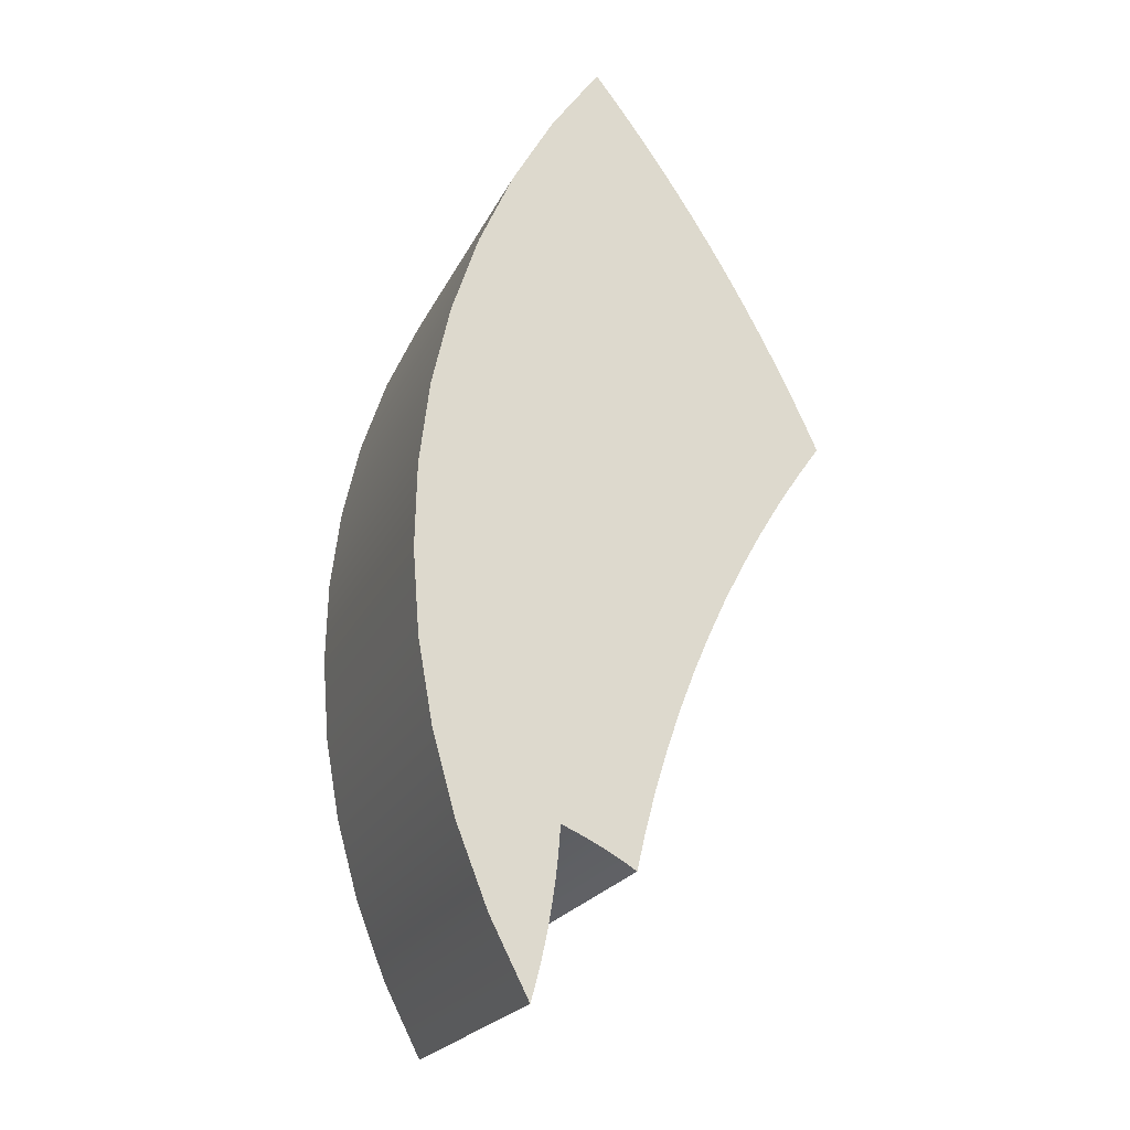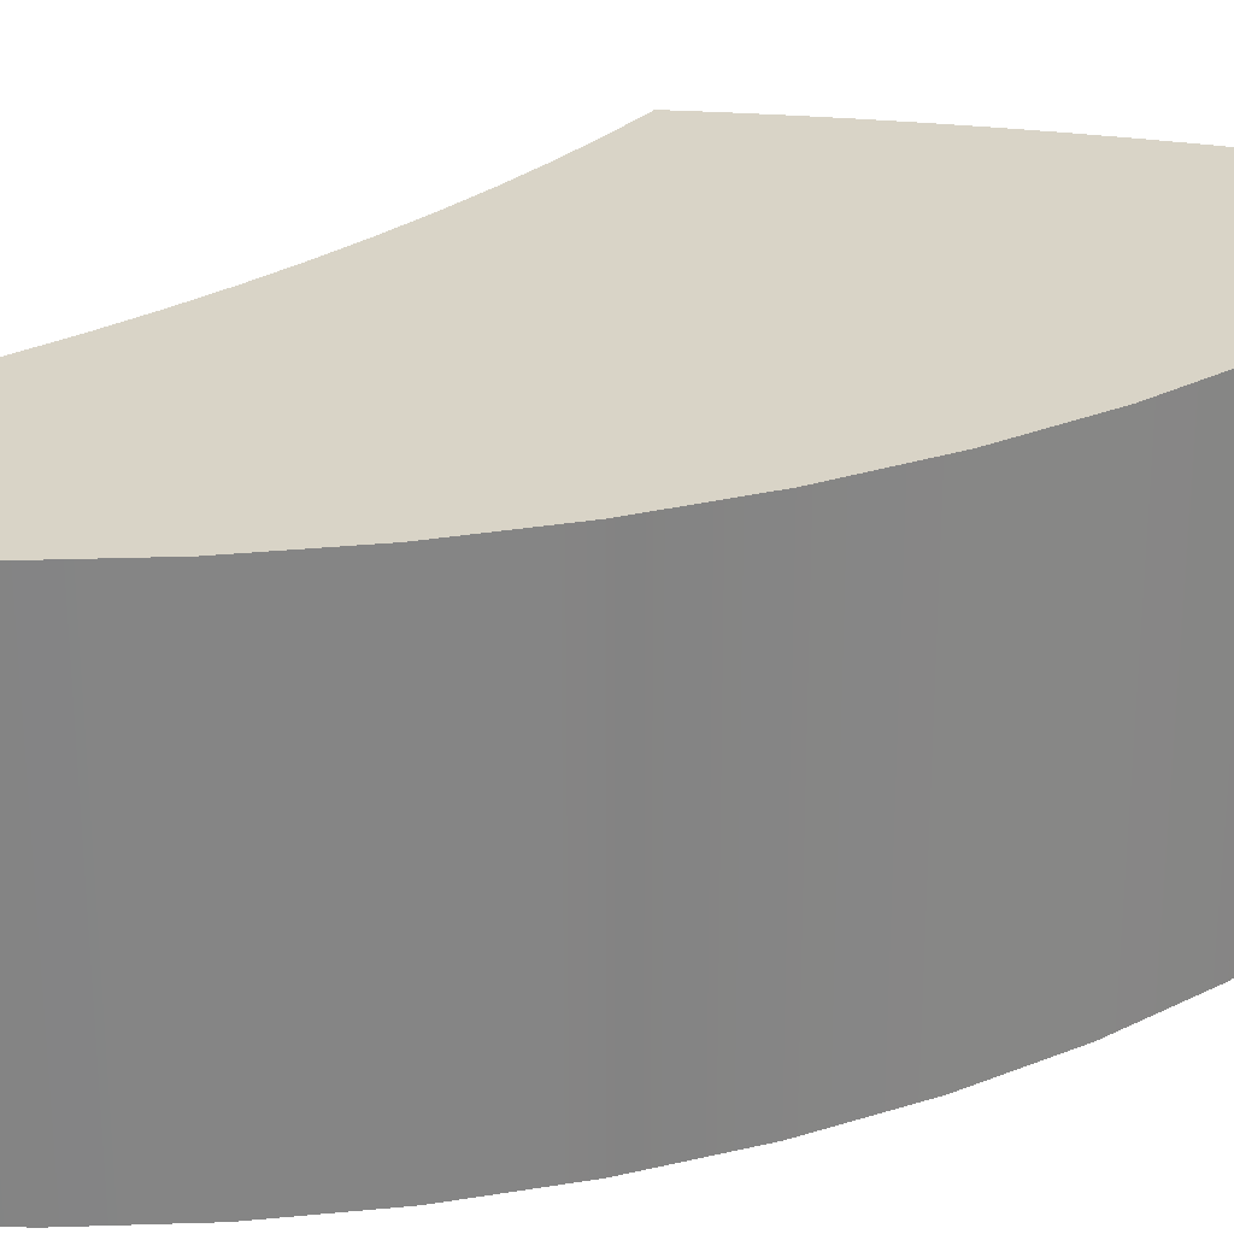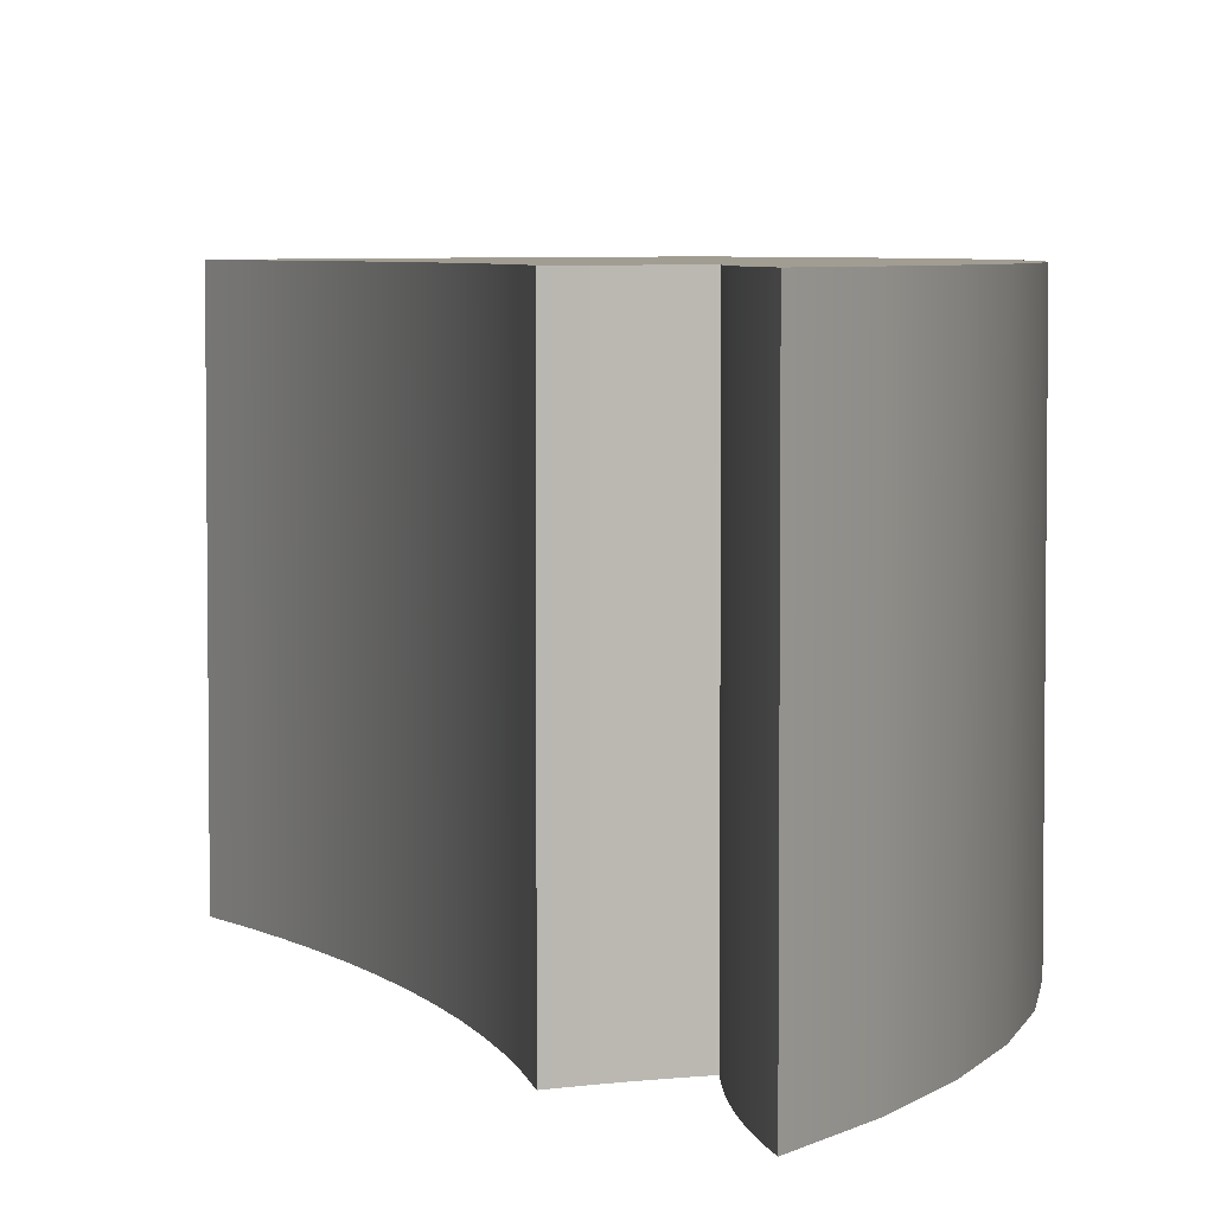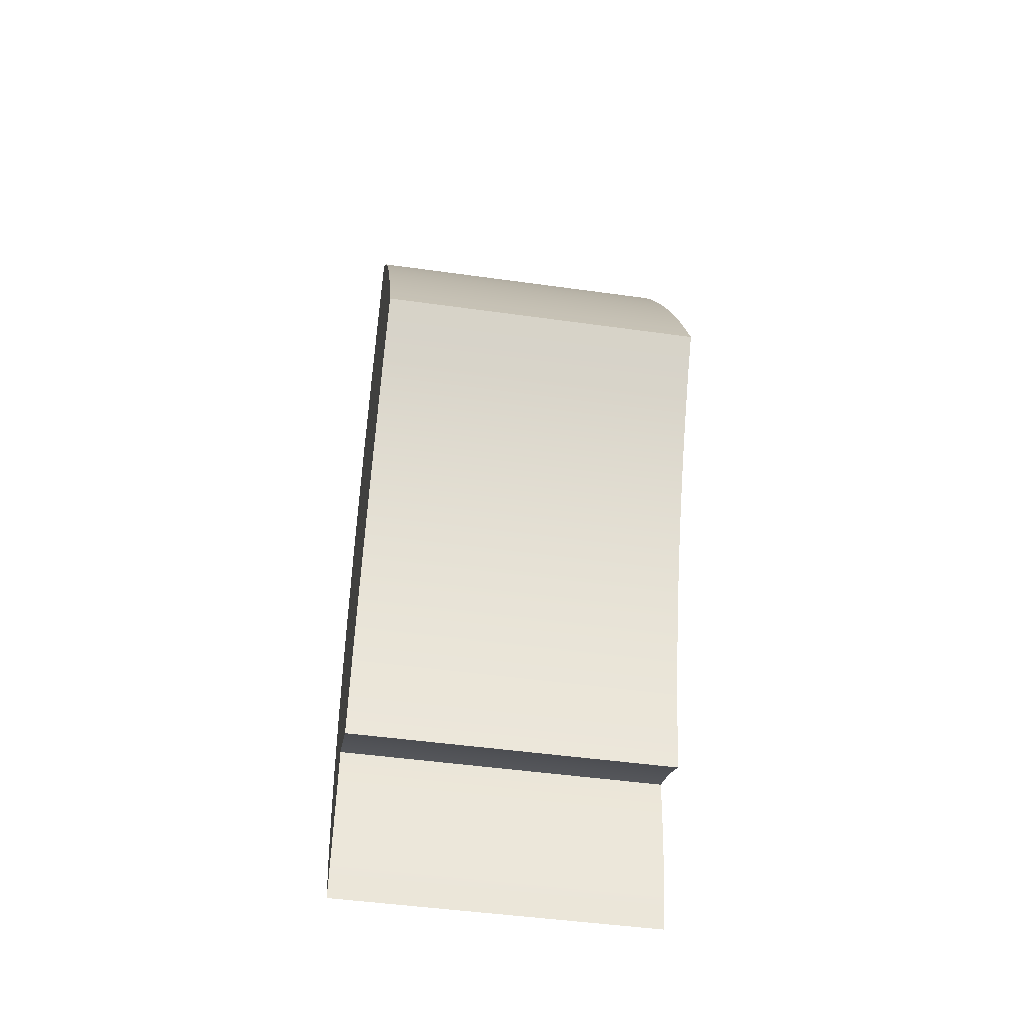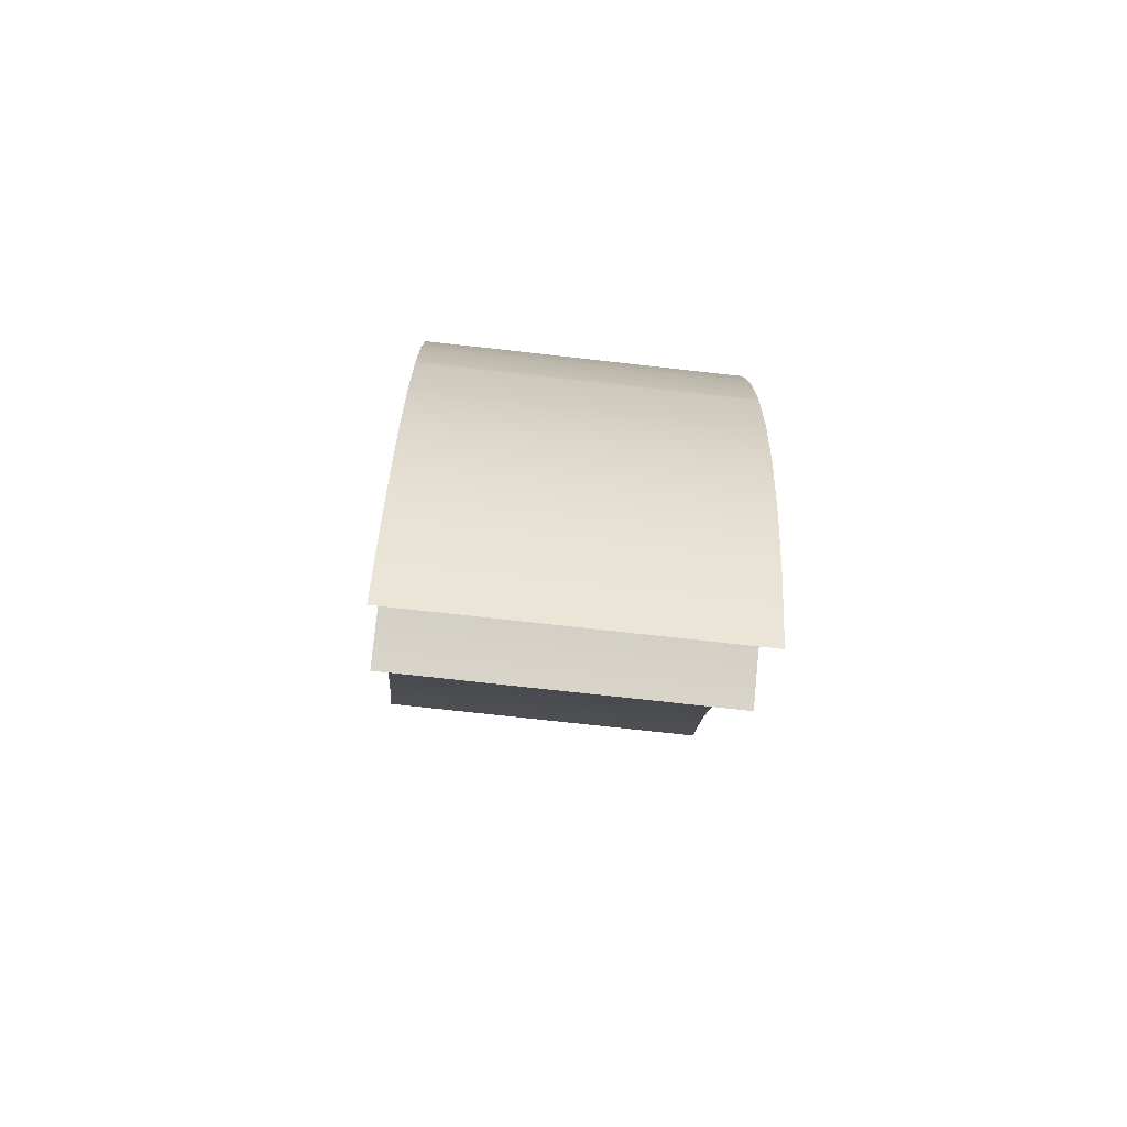
<metadata>
{"format":"obj","ext":"obj","renderer":"f3d","projection":"perspective","resolution":1024,"background":"white","views":[{"elev":-22.0,"azim":159.8,"up":"+Y"},{"elev":28.6,"azim":71.4,"up":"+Z"},{"elev":4.8,"azim":3.4,"up":"+Z"},{"elev":-47.5,"azim":-99.0,"up":"+Y"},{"elev":-73.2,"azim":83.6,"up":"+Y"}]}
</metadata>
<code>
o Group27/mesh50/mesh50-geometry#mesh50-geometry
v -0.4963 -0.07662 -0.0339
v -0.4949 -0.08609 -0.0339
v -0.4983 -0.08119 -0.0339
v -0.4941 -0.07209 -0.0339
v -0.4983 -0.08119 0.01474
v -0.4963 -0.07662 0.01474
v -0.4941 -0.07209 0.01474
v -0.4916 -0.09112 -0.0339
v -0.4949 -0.08609 0.01474
v -0.4919 -0.0676 0.01474
v -0.4919 -0.0676 -0.0339
v -0.4916 -0.09112 0.01474
v -0.4896 -0.06316 -0.0339
v -0.4896 -0.06316 0.01474
v -0.4885 -0.09625 -0.0339
v -0.4885 -0.09625 0.01474
v -0.4872 -0.05876 0.01474
v -0.4872 -0.05876 -0.0339
v -0.4855 -0.1015 -0.0339
v -0.4855 -0.1015 0.01474
v -0.4847 -0.0544 0.01474
v -0.4847 -0.0544 -0.0339
v -0.4828 -0.1068 -0.0339
v -0.4828 -0.1068 0.01474
v -0.4821 -0.0501 0.01474
v -0.4821 -0.0501 -0.0339
v -0.4803 -0.1123 -0.0339
v -0.4803 -0.1123 0.01474
v -0.4795 -0.04584 0.01474
v -0.4795 -0.04584 -0.0339
v -0.4779 -0.1178 -0.0339
v -0.4779 -0.1178 0.01474
v -0.4767 -0.04163 0.01474
v -0.4767 -0.04163 -0.0339
v -0.4757 -0.1234 -0.0339
v -0.4757 -0.1234 0.01474
v -0.4739 -0.03748 0.01474
v -0.4739 -0.03748 -0.0339
v -0.4738 -0.129 -0.0339
v -0.4738 -0.129 0.01474
v -0.471 -0.03338 0.01474
v -0.471 -0.03338 -0.0339
v -0.472 -0.1348 -0.0339
v -0.472 -0.1348 0.01474
v -0.4681 -0.02933 0.01474
v -0.4704 -0.1405 -0.0339
v -0.4704 -0.1405 0.01474
v -0.4681 -0.02933 -0.0339
v -0.4678 -0.0289 0.01474
v -0.4691 -0.1464 0.01474
v -0.4691 -0.1464 -0.0339
v -0.4678 -0.0289 -0.0339
v -0.4674 -0.1454 0.01474
v -0.4682 -0.1459 0.01474
v -0.4682 -0.1459 -0.0339
v -0.4674 -0.02847 0.01474
v -0.4674 -0.1454 -0.0339
v -0.4674 -0.02847 -0.0339
v -0.4671 -0.02805 0.01474
v -0.4671 -0.02805 -0.0339
v -0.4665 -0.1449 0.01474
v -0.4665 -0.1449 -0.0339
v -0.4668 -0.02762 0.01474
v -0.4668 -0.02762 -0.0339
v -0.4665 -0.02719 0.01474
v -0.4656 -0.1444 0.01474
v -0.4665 -0.02719 -0.0339
v -0.4656 -0.1444 -0.0339
v -0.4661 -0.02677 0.01474
v -0.4647 -0.1439 0.01474
v -0.4661 -0.02677 -0.0339
v -0.4658 -0.02634 0.01474
v -0.4647 -0.1439 -0.0339
v -0.4655 -0.02592 0.01474
v -0.4658 -0.02634 -0.0339
v -0.4655 -0.02592 -0.0339
v -0.4639 -0.1435 0.01474
v -0.4652 -0.02549 0.01474
v -0.4652 -0.02549 -0.0339
v -0.4639 -0.1435 -0.0339
v -0.4645 -0.02465 0.01474
v -0.4648 -0.02507 0.01474
v -0.4648 -0.02507 -0.0339
v -0.4645 -0.02465 -0.0339
v -0.463 -0.143 0.01474
v -0.4642 -0.02422 0.01474
v -0.4642 -0.02422 -0.0339
v -0.463 -0.143 -0.0339
v -0.457 -0.03438 0.01474
v -0.457 -0.03438 -0.0339
v -0.4621 -0.1426 0.01474
v -0.4621 -0.1426 -0.0339
v -0.4612 -0.1422 0.01474
v -0.4509 -0.0452 0.01474
v -0.4612 -0.1422 -0.0339
v -0.4603 -0.1418 0.01474
v -0.4509 -0.0452 -0.0339
v -0.4567 -0.1548 0.01474
v -0.4603 -0.1418 -0.0339
v -0.4594 -0.1414 0.01474
v -0.4459 -0.05656 0.01474
v -0.4567 -0.1548 -0.0339
v -0.4571 -0.1528 0.01474
v -0.4563 -0.1567 0.01474
v -0.4594 -0.1414 -0.0339
v -0.4584 -0.141 0.01474
v -0.4459 -0.05656 -0.0339
v -0.4488 -0.1533 0.01474
v -0.4571 -0.1528 -0.0339
v -0.4563 -0.1567 -0.0339
v -0.4574 -0.1509 0.01474
v -0.4559 -0.1586 0.01474
v -0.4584 -0.141 -0.0339
v -0.4583 -0.143 0.01474
v -0.4421 -0.06836 0.01474
v -0.4488 -0.1533 -0.0339
v -0.4544 -0.1644 0.01474
v -0.4442 -0.1418 0.01474
v -0.4574 -0.1509 -0.0339
v -0.4559 -0.1586 -0.0339
v -0.4577 -0.1489 0.01474
v -0.4555 -0.1606 0.01474
v -0.4583 -0.143 -0.0339
v -0.4581 -0.145 0.01474
v -0.4421 -0.06836 -0.0339
v -0.4544 -0.1644 -0.0339
v -0.4442 -0.1418 -0.0339
v -0.455 -0.1625 0.01474
v -0.4577 -0.1489 -0.0339
v -0.4555 -0.1606 -0.0339
v -0.4579 -0.1469 0.01474
v -0.4581 -0.145 -0.0339
v -0.4394 -0.08049 0.01474
v -0.4408 -0.1298 0.01474
v -0.455 -0.1625 -0.0339
v -0.4408 -0.1298 -0.0339
v -0.4579 -0.1469 -0.0339
v -0.4394 -0.08049 -0.0339
v -0.4379 -0.09282 0.01474
v -0.4386 -0.1176 0.01474
v -0.4386 -0.1176 -0.0339
v -0.4379 -0.09282 -0.0339
v -0.4377 -0.1052 0.01474
v -0.4377 -0.1055 0.01474
v -0.4377 -0.1055 -0.0339
v -0.4377 -0.1052 -0.0339
f 1 2 3
f 2 1 4
f 3 2 1
f 4 1 2
f 2 5 3
f 3 5 2
f 3 6 1
f 1 6 3
f 1 7 4
f 4 7 1
f 2 4 8
f 8 4 2
f 5 2 9
f 9 2 5
f 6 3 5
f 5 3 6
f 7 1 6
f 6 1 7
f 10 4 7
f 7 4 10
f 8 4 11
f 11 4 8
f 8 9 2
f 2 9 8
f 9 6 5
f 5 6 9
f 6 9 7
f 7 9 6
f 4 10 11
f 11 10 4
f 7 12 10
f 10 12 7
f 8 11 13
f 13 11 8
f 9 8 12
f 12 8 9
f 7 9 12
f 12 9 7
f 14 11 10
f 10 11 14
f 10 12 14
f 14 12 10
f 11 14 13
f 13 14 11
f 8 13 15
f 15 13 8
f 15 12 8
f 8 12 15
f 14 12 16
f 16 12 14
f 17 13 14
f 14 13 17
f 15 13 18
f 18 13 15
f 12 15 16
f 16 15 12
f 14 16 17
f 17 16 14
f 13 17 18
f 18 17 13
f 15 18 19
f 19 18 15
f 19 16 15
f 15 16 19
f 17 16 20
f 20 16 17
f 21 18 17
f 17 18 21
f 19 18 22
f 22 18 19
f 16 19 20
f 20 19 16
f 17 20 21
f 21 20 17
f 18 21 22
f 22 21 18
f 19 22 23
f 23 22 19
f 23 20 19
f 19 20 23
f 21 20 24
f 24 20 21
f 25 22 21
f 21 22 25
f 23 22 26
f 26 22 23
f 20 23 24
f 24 23 20
f 21 24 25
f 25 24 21
f 22 25 26
f 26 25 22
f 23 26 27
f 27 26 23
f 27 24 23
f 23 24 27
f 25 24 28
f 28 24 25
f 29 26 25
f 25 26 29
f 27 26 30
f 30 26 27
f 24 27 28
f 28 27 24
f 25 28 29
f 29 28 25
f 26 29 30
f 30 29 26
f 27 30 31
f 31 30 27
f 31 28 27
f 27 28 31
f 29 28 32
f 32 28 29
f 33 30 29
f 29 30 33
f 31 30 34
f 34 30 31
f 28 31 32
f 32 31 28
f 29 32 33
f 33 32 29
f 30 33 34
f 34 33 30
f 31 34 35
f 35 34 31
f 35 32 31
f 31 32 35
f 33 32 36
f 36 32 33
f 37 34 33
f 33 34 37
f 35 34 38
f 38 34 35
f 32 35 36
f 36 35 32
f 33 36 37
f 37 36 33
f 34 37 38
f 38 37 34
f 35 38 39
f 39 38 35
f 39 36 35
f 35 36 39
f 37 36 40
f 40 36 37
f 41 38 37
f 37 38 41
f 39 38 42
f 42 38 39
f 36 39 40
f 40 39 36
f 37 40 41
f 41 40 37
f 38 41 42
f 42 41 38
f 39 42 43
f 43 42 39
f 43 40 39
f 39 40 43
f 41 40 44
f 44 40 41
f 45 42 41
f 41 42 45
f 43 42 46
f 46 42 43
f 40 43 44
f 44 43 40
f 41 44 47
f 47 44 41
f 42 45 48
f 48 45 42
f 41 47 45
f 45 47 41
f 46 42 48
f 48 42 46
f 46 44 43
f 43 44 46
f 44 46 47
f 47 46 44
f 49 48 45
f 45 48 49
f 45 47 50
f 50 47 45
f 46 48 51
f 51 48 46
f 51 47 46
f 46 47 51
f 48 49 52
f 52 49 48
f 45 53 49
f 49 53 45
f 47 51 50
f 50 51 47
f 45 50 54
f 54 50 45
f 51 48 55
f 55 48 51
f 56 52 49
f 49 52 56
f 57 48 52
f 52 48 57
f 45 54 53
f 53 54 45
f 49 53 56
f 56 53 49
f 51 54 50
f 50 54 51
f 55 48 57
f 57 48 55
f 54 51 55
f 55 51 54
f 52 56 58
f 58 56 52
f 57 52 58
f 58 52 57
f 55 53 54
f 54 53 55
f 56 53 59
f 59 53 56
f 53 55 57
f 57 55 53
f 59 58 56
f 56 58 59
f 57 58 60
f 60 58 57
f 59 53 61
f 61 53 59
f 57 61 53
f 53 61 57
f 58 59 60
f 60 59 58
f 57 60 62
f 62 60 57
f 59 61 63
f 63 61 59
f 61 57 62
f 62 57 61
f 63 60 59
f 59 60 63
f 62 60 64
f 64 60 62
f 63 61 65
f 65 61 63
f 62 66 61
f 61 66 62
f 60 63 64
f 64 63 60
f 62 64 67
f 67 64 62
f 65 61 66
f 66 61 65
f 65 64 63
f 63 64 65
f 66 62 68
f 68 62 66
f 64 65 67
f 67 65 64
f 62 67 68
f 68 67 62
f 65 66 69
f 69 66 65
f 68 70 66
f 66 70 68
f 69 67 65
f 65 67 69
f 68 67 71
f 71 67 68
f 69 66 72
f 72 66 69
f 70 68 73
f 73 68 70
f 74 66 70
f 70 66 74
f 67 69 71
f 71 69 67
f 68 71 75
f 75 71 68
f 72 66 74
f 74 66 72
f 72 71 69
f 69 71 72
f 68 76 73
f 73 76 68
f 73 77 70
f 70 77 73
f 74 70 78
f 78 70 74
f 71 72 75
f 75 72 71
f 68 75 76
f 76 75 68
f 74 75 72
f 72 75 74
f 73 76 79
f 79 76 73
f 77 73 80
f 80 73 77
f 81 70 77
f 77 70 81
f 78 70 82
f 82 70 78
f 78 76 74
f 74 76 78
f 75 74 76
f 76 74 75
f 76 78 79
f 79 78 76
f 73 79 83
f 83 79 73
f 73 84 80
f 80 84 73
f 80 85 77
f 77 85 80
f 82 70 81
f 81 70 82
f 81 77 86
f 86 77 81
f 82 79 78
f 78 79 82
f 79 82 83
f 83 82 79
f 73 83 84
f 84 83 73
f 80 84 87
f 87 84 80
f 85 80 88
f 88 80 85
f 89 77 85
f 85 77 89
f 81 83 82
f 82 83 81
f 86 77 89
f 89 77 86
f 86 84 81
f 81 84 86
f 83 81 84
f 84 81 83
f 84 86 87
f 87 86 84
f 80 87 90
f 90 87 80
f 80 90 88
f 88 90 80
f 88 91 85
f 85 91 88
f 89 85 91
f 91 85 89
f 89 87 86
f 86 87 89
f 87 89 90
f 90 89 87
f 88 90 92
f 92 90 88
f 91 88 92
f 92 88 91
f 89 91 93
f 93 91 89
f 94 90 89
f 89 90 94
f 92 90 95
f 95 90 92
f 92 93 91
f 91 93 92
f 89 93 96
f 96 93 89
f 90 94 97
f 97 94 90
f 89 98 94
f 94 98 89
f 95 90 99
f 99 90 95
f 93 92 95
f 95 92 93
f 95 96 93
f 93 96 95
f 89 96 100
f 100 96 89
f 101 97 94
f 94 97 101
f 102 90 97
f 97 90 102
f 89 103 98
f 98 103 89
f 94 98 104
f 104 98 94
f 99 90 105
f 105 90 99
f 96 95 99
f 99 95 96
f 99 100 96
f 96 100 99
f 89 100 106
f 106 100 89
f 97 101 107
f 107 101 97
f 94 108 101
f 101 108 94
f 109 90 102
f 102 90 109
f 102 97 110
f 110 97 102
f 89 111 103
f 103 111 89
f 103 102 98
f 98 102 103
f 98 110 104
f 104 110 98
f 94 104 112
f 112 104 94
f 105 90 113
f 113 90 105
f 100 99 105
f 105 99 100
f 105 106 100
f 100 106 105
f 89 106 114
f 114 106 89
f 115 107 101
f 101 107 115
f 116 97 107
f 107 97 116
f 94 117 108
f 108 117 94
f 101 108 118
f 118 108 101
f 119 90 109
f 109 90 119
f 102 103 109
f 109 103 102
f 110 97 120
f 120 97 110
f 110 98 102
f 102 98 110
f 89 121 111
f 111 121 89
f 111 109 103
f 103 109 111
f 120 104 110
f 110 104 120
f 104 120 112
f 112 120 104
f 94 112 122
f 122 112 94
f 113 90 123
f 123 90 113
f 106 105 113
f 113 105 106
f 106 123 114
f 114 123 106
f 89 114 124
f 124 114 89
f 107 115 125
f 125 115 107
f 101 118 115
f 115 118 101
f 126 97 116
f 116 97 126
f 116 107 127
f 127 107 116
f 94 128 117
f 117 128 94
f 117 116 108
f 108 116 117
f 108 127 118
f 118 127 108
f 129 90 119
f 119 90 129
f 109 111 119
f 119 111 109
f 120 97 130
f 130 97 120
f 89 131 121
f 121 131 89
f 121 119 111
f 111 119 121
f 130 112 120
f 120 112 130
f 112 130 122
f 122 130 112
f 94 122 128
f 128 122 94
f 123 90 132
f 132 90 123
f 123 106 113
f 113 106 123
f 132 114 123
f 123 114 132
f 114 132 124
f 124 132 114
f 89 124 131
f 131 124 89
f 133 125 115
f 115 125 133
f 127 107 125
f 125 107 127
f 115 118 134
f 134 118 115
f 135 97 126
f 126 97 135
f 116 117 126
f 126 117 116
f 127 108 116
f 116 108 127
f 128 126 117
f 117 126 128
f 136 118 127
f 127 118 136
f 137 90 129
f 129 90 137
f 119 121 129
f 129 121 119
f 130 97 135
f 135 97 130
f 131 129 121
f 121 129 131
f 135 122 130
f 130 122 135
f 122 135 128
f 128 135 122
f 132 90 137
f 137 90 132
f 137 124 132
f 132 124 137
f 124 137 131
f 131 137 124
f 125 133 138
f 138 133 125
f 115 134 133
f 133 134 115
f 127 125 136
f 136 125 127
f 118 136 134
f 134 136 118
f 126 128 135
f 135 128 126
f 129 131 137
f 137 131 129
f 139 138 133
f 133 138 139
f 136 125 138
f 138 125 136
f 133 134 140
f 140 134 133
f 141 134 136
f 136 134 141
f 138 139 142
f 142 139 138
f 133 140 139
f 139 140 133
f 136 138 141
f 141 138 136
f 134 141 140
f 140 141 134
f 143 142 139
f 139 142 143
f 141 138 142
f 142 138 141
f 139 140 144
f 144 140 139
f 145 140 141
f 141 140 145
f 142 143 146
f 146 143 142
f 139 144 143
f 143 144 139
f 141 142 145
f 145 142 141
f 140 145 144
f 144 145 140
f 144 146 143
f 143 146 144
f 145 142 146
f 146 142 145
f 146 144 145
f 145 144 146

</code>
